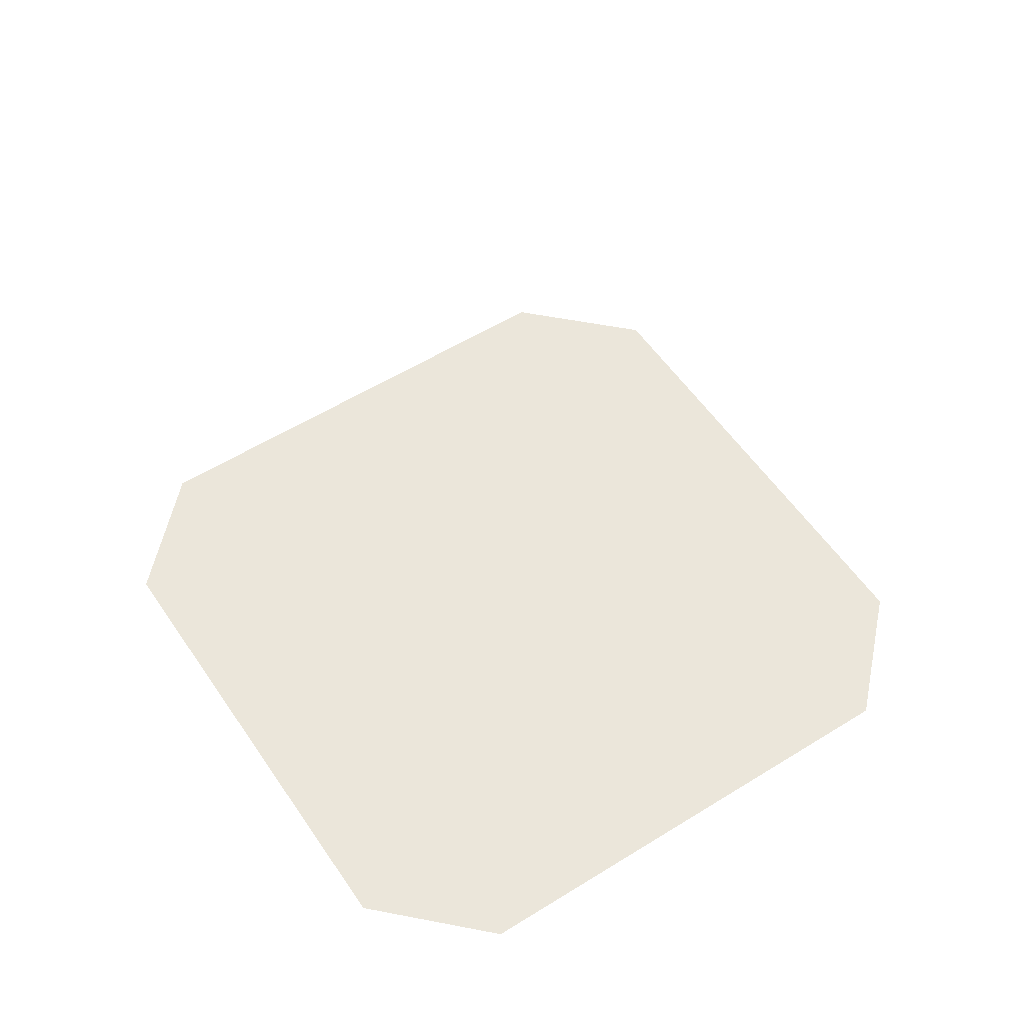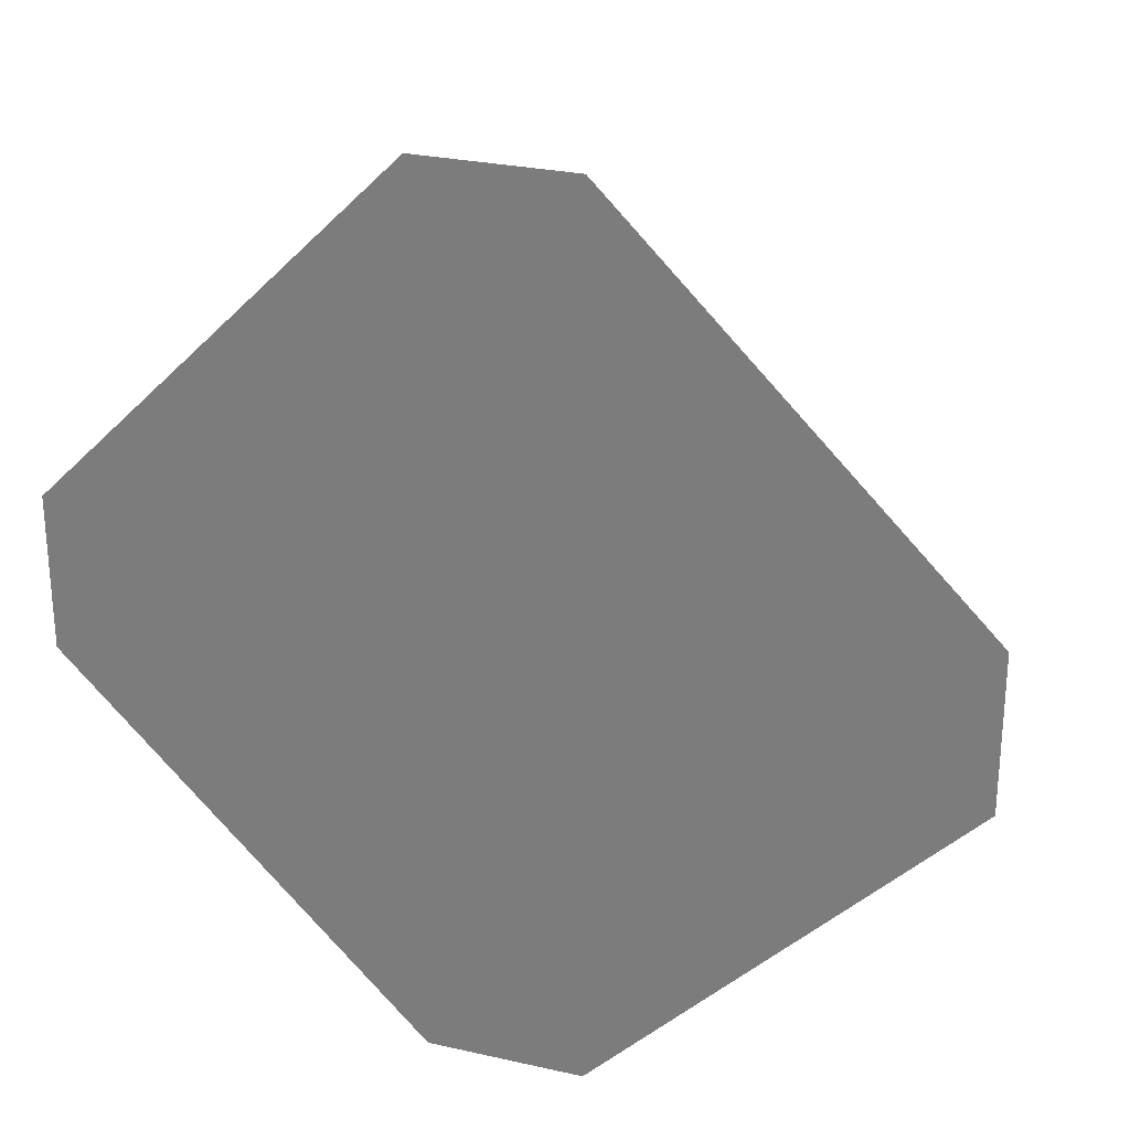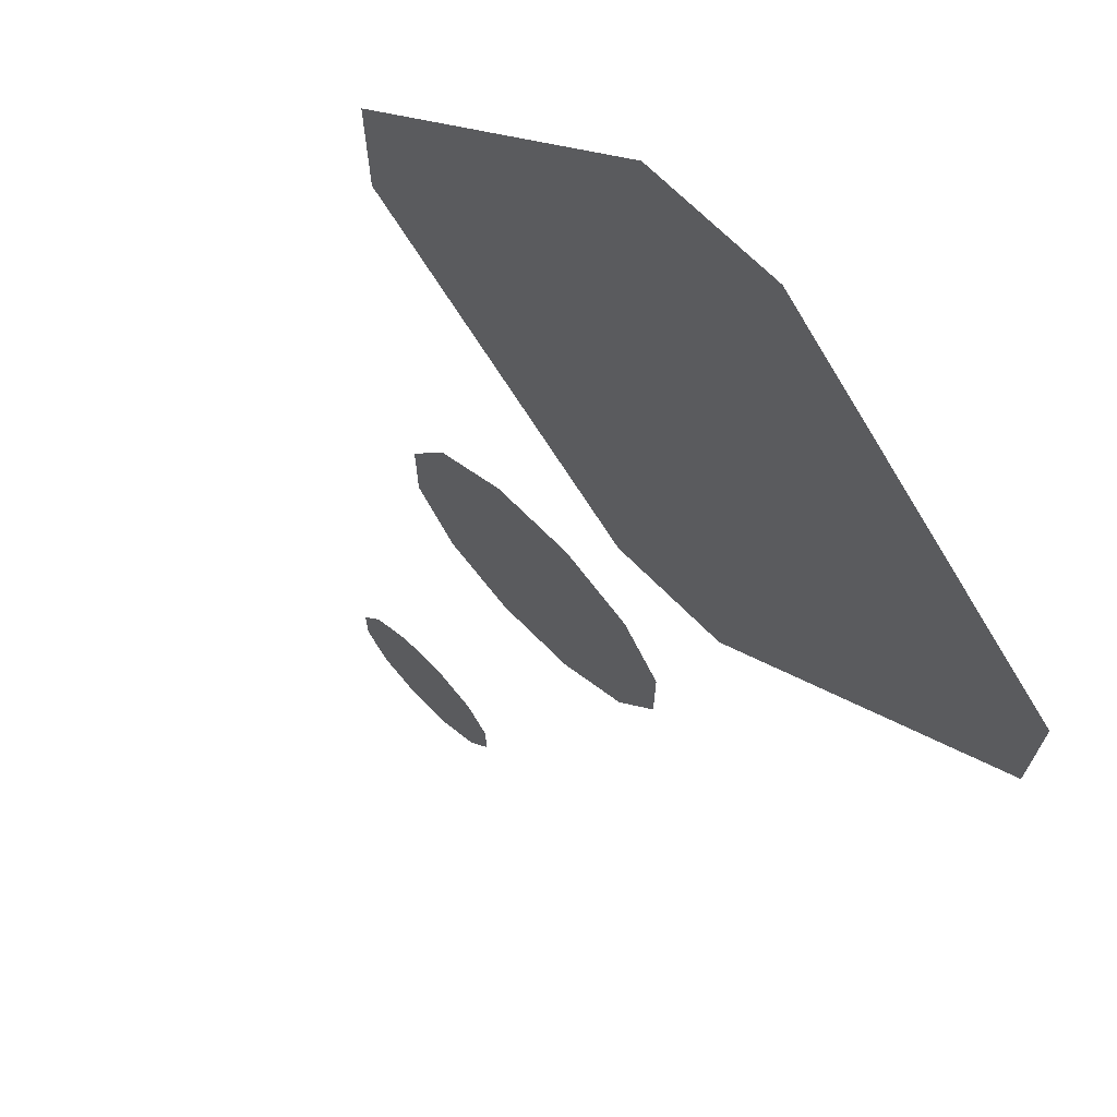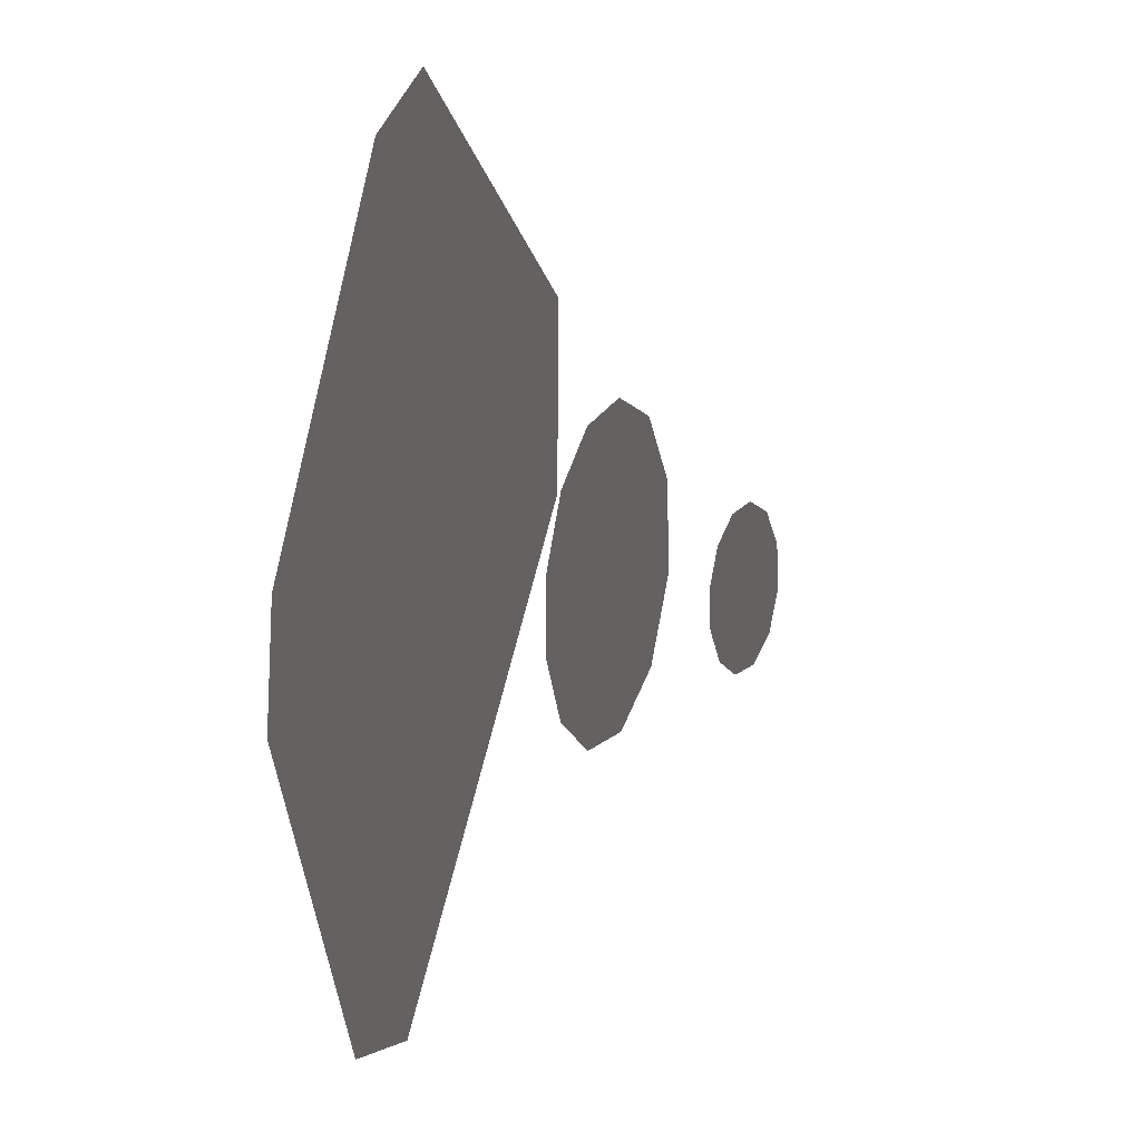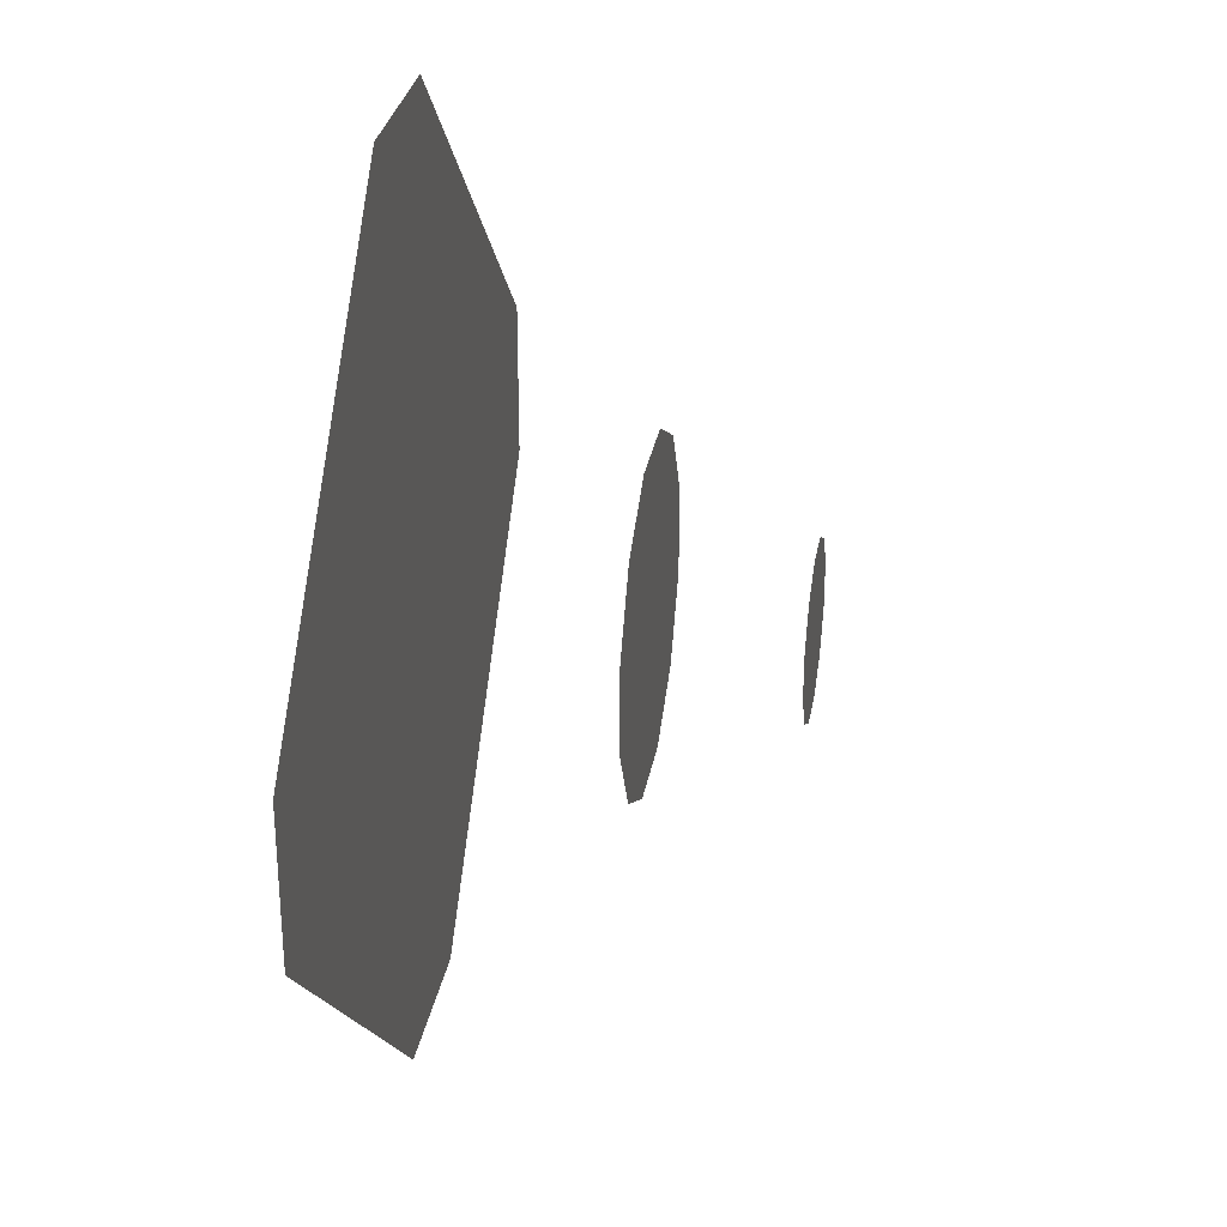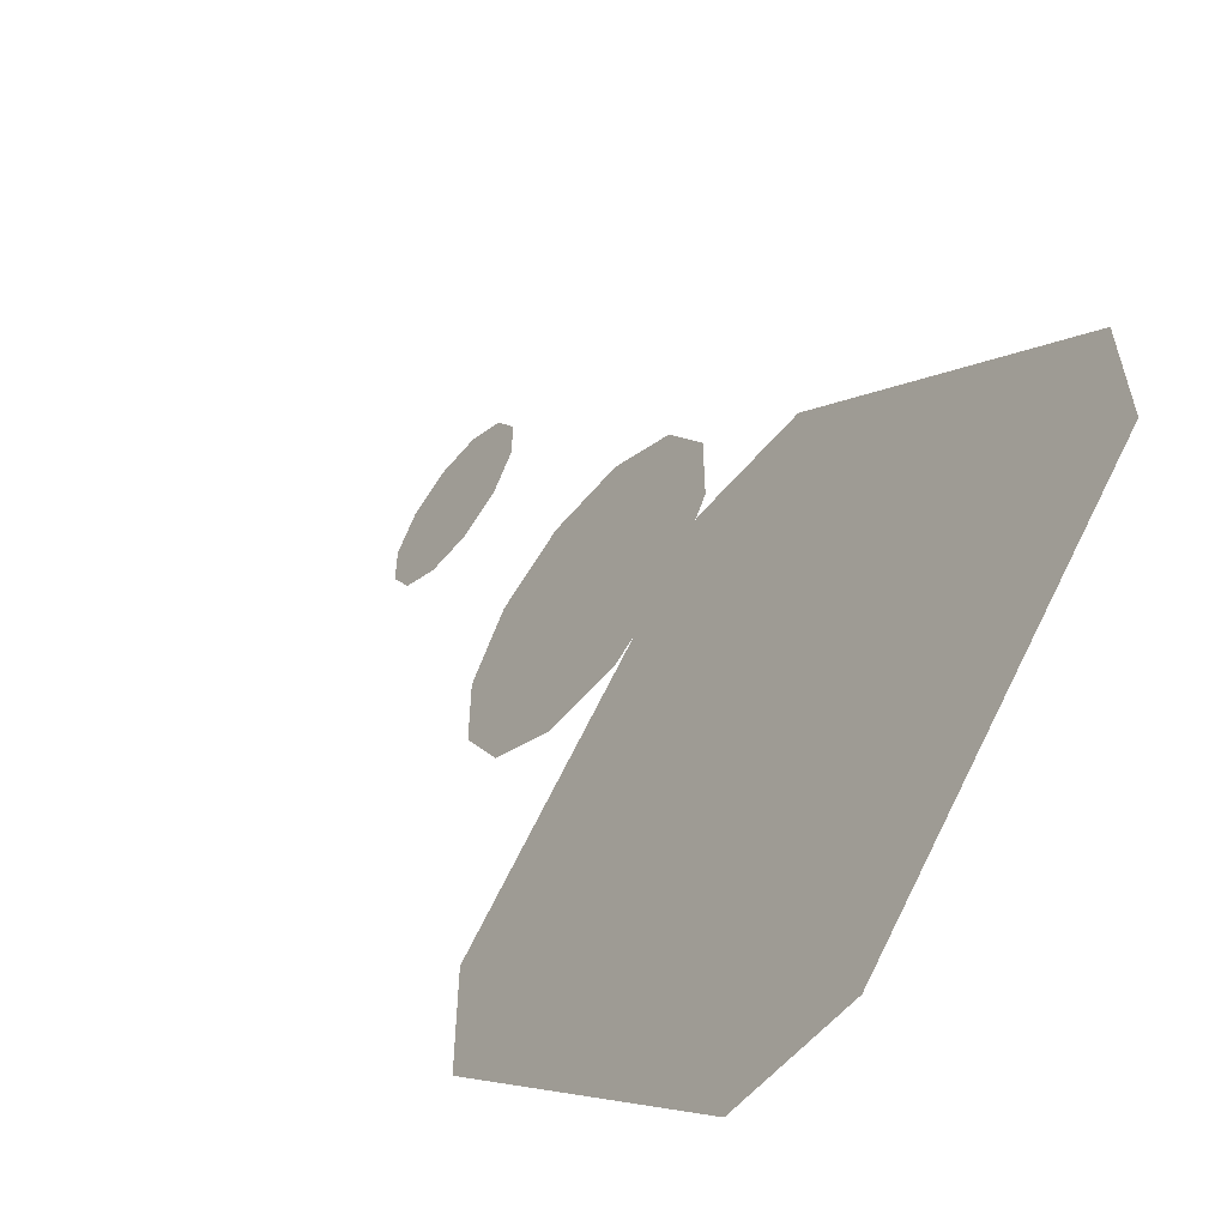
<metadata>
{"format":"obj","ext":"obj","renderer":"f3d","projection":"perspective","resolution":1024,"background":"white","views":[{"elev":54.9,"azim":11.6,"up":"+Y"},{"elev":27.0,"azim":19.4,"up":"+Z"},{"elev":69.6,"azim":-134.9,"up":"+Z"},{"elev":-16.2,"azim":69.9,"up":"+Z"},{"elev":29.8,"azim":99.8,"up":"+Z"},{"elev":-57.3,"azim":-129.3,"up":"+Z"}]}
</metadata>
<code>
g polySurface737
v 48.53 1.157 -31.91
v 49.14 1.157 -31.29
v 48.92 1.157 -32.14
v 48.3 1.157 -31.52
v 48.3 1.157 -31.06
v 48.53 1.157 -30.67
v 48.92 1.157 -30.44
v 49.37 1.157 -30.44
v 49.76 1.157 -30.67
v 49.99 1.157 -31.06
v 49.99 1.157 -31.52
v 49.76 1.157 -31.91
v 49.37 1.157 -32.14
v 48.83 1.905 -31.6
v 49.14 1.905 -31.29
v 49.03 1.905 -31.71
v 48.72 1.905 -31.4
v 48.72 1.905 -31.18
v 48.83 1.905 -30.98
v 49.03 1.905 -30.87
v 49.26 1.905 -30.87
v 49.45 1.905 -30.98
v 49.57 1.905 -31.18
v 49.57 1.905 -31.4
v 49.45 1.905 -31.6
v 49.26 1.905 -31.71
v 49.14 0.0605 -31.29
v 50.54 0.0605 -32.69
v 49.56 0.0605 -33.66
v 51.52 0.0605 -31.71
v 51.52 0.0605 -30.87
v 48.73 0.0605 -33.66
v 47.75 0.0605 -32.69
v 46.77 0.0605 -31.71
v 46.77 0.0605 -30.87
v 47.75 0.0605 -29.9
v 48.73 0.0605 -28.92
v 49.56 0.0605 -28.92
v 50.54 0.0605 -29.9
f 1 2 3
f 4 2 1
f 5 2 4
f 6 2 5
f 7 2 6
f 8 2 7
f 9 2 8
f 10 2 9
f 11 2 10
f 12 2 11
f 13 2 12
f 3 2 13
f 14 15 16
f 17 15 14
f 18 15 17
f 19 15 18
f 20 15 19
f 21 15 20
f 22 15 21
f 23 15 22
f 24 15 23
f 25 15 24
f 26 15 25
f 16 15 26
f 27 28 29
f 27 30 28
f 27 31 30
f 27 29 32
f 33 27 32
f 33 34 27
f 34 35 27
f 35 36 27
f 27 36 37
f 27 37 38
f 27 38 39
f 27 39 31

</code>
